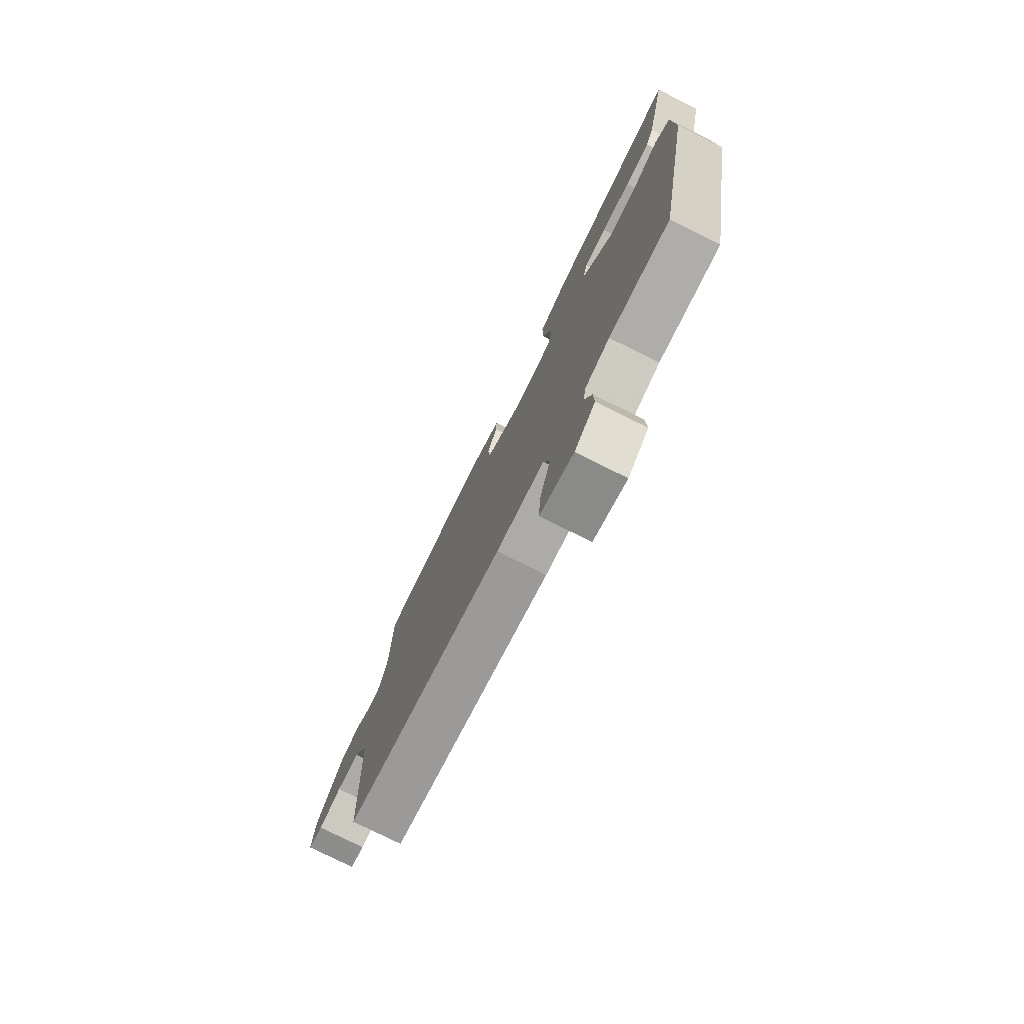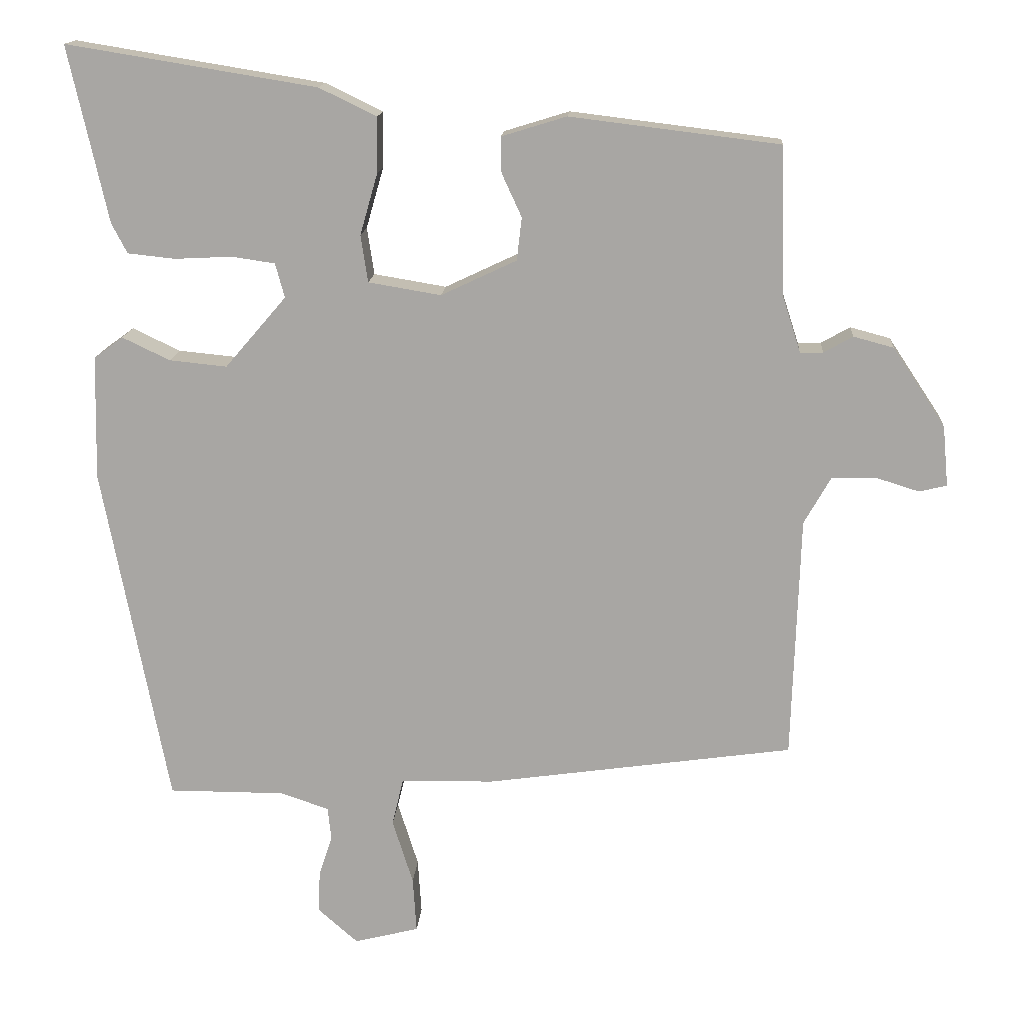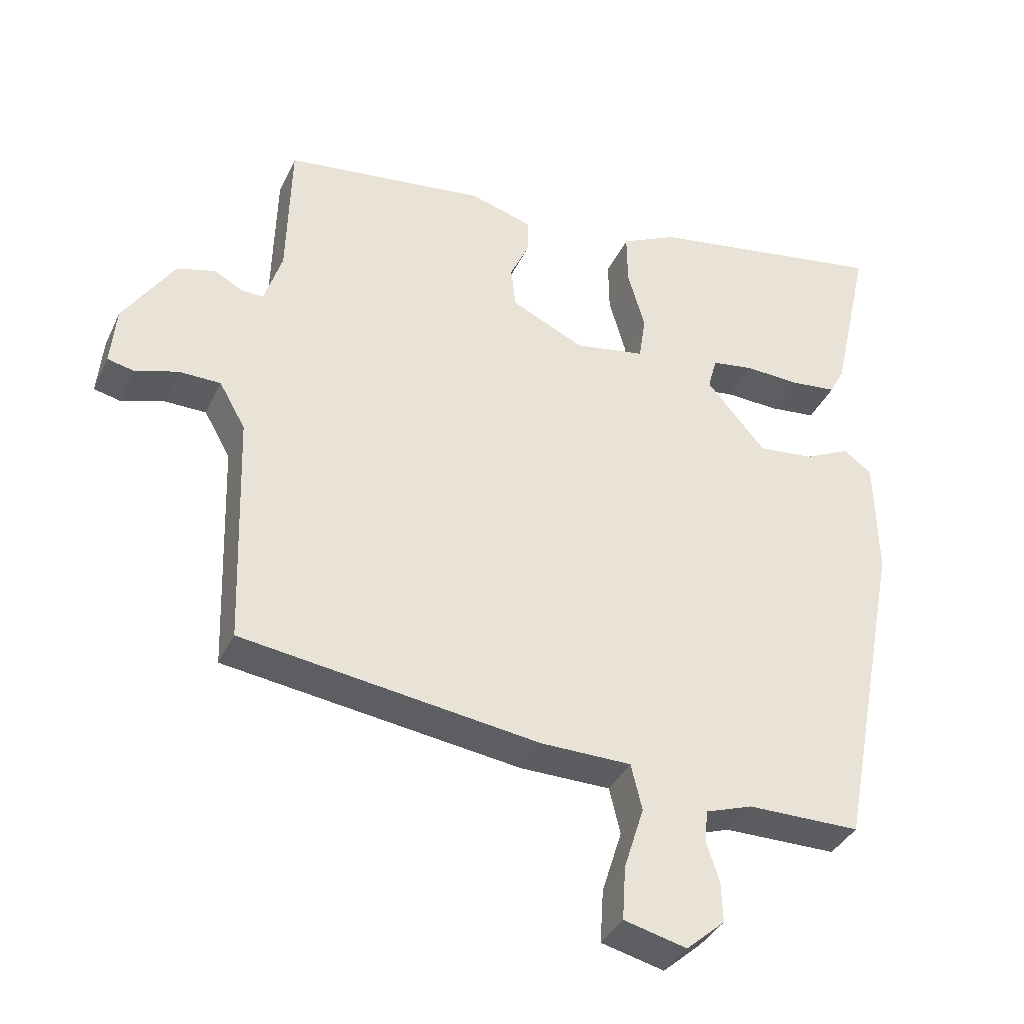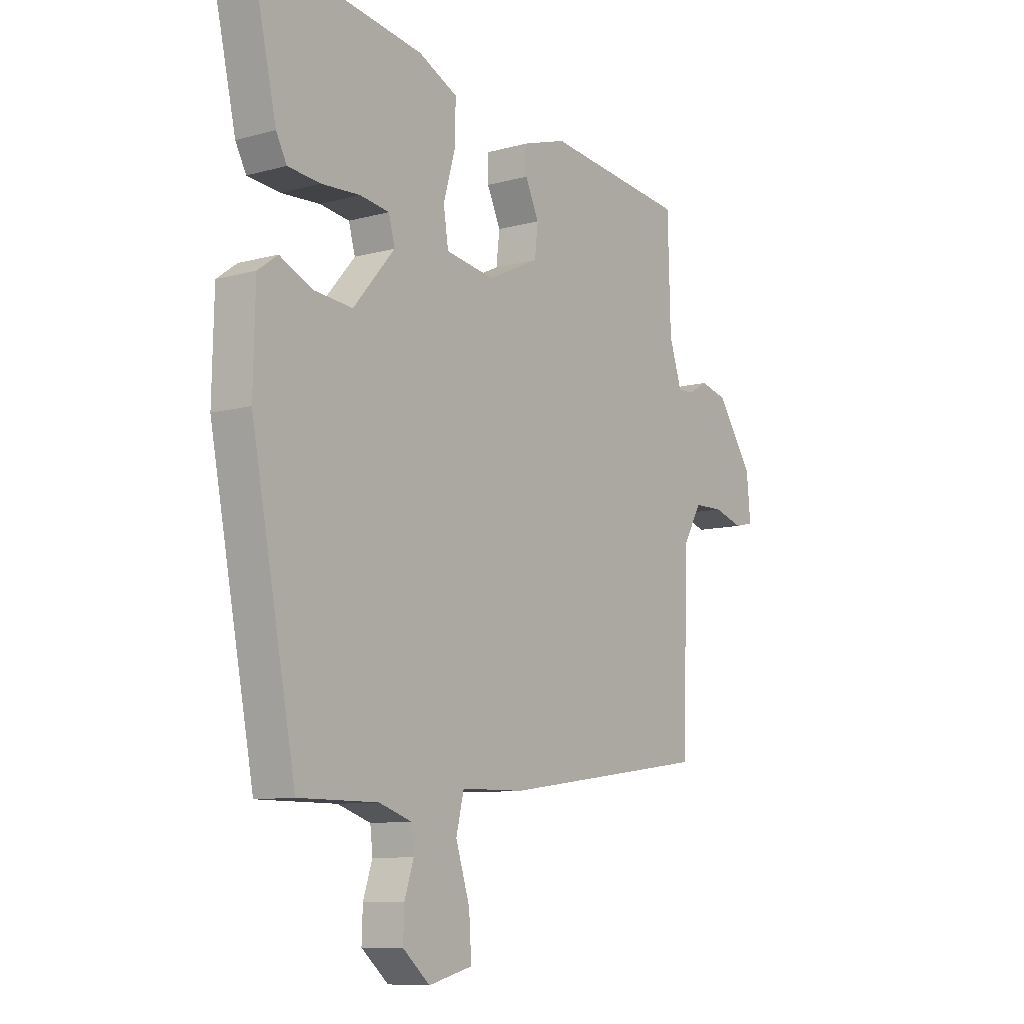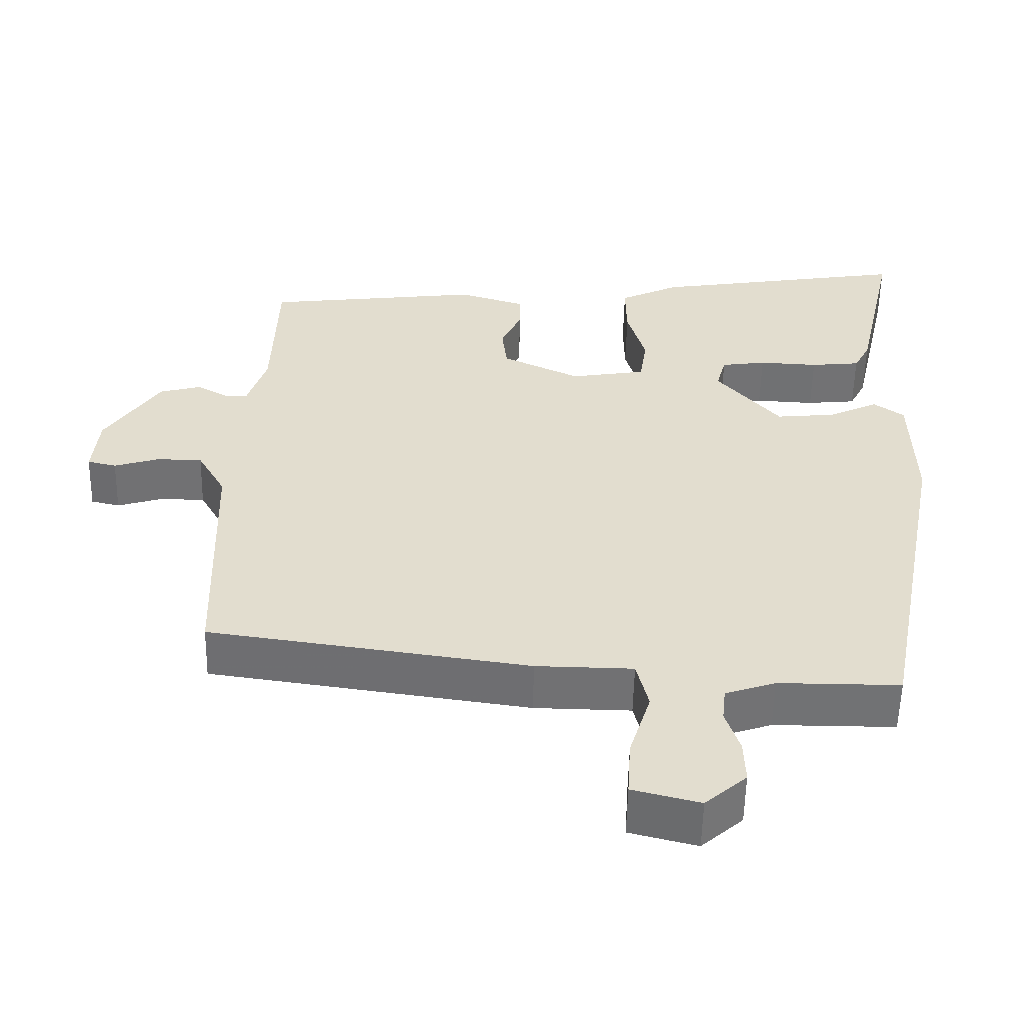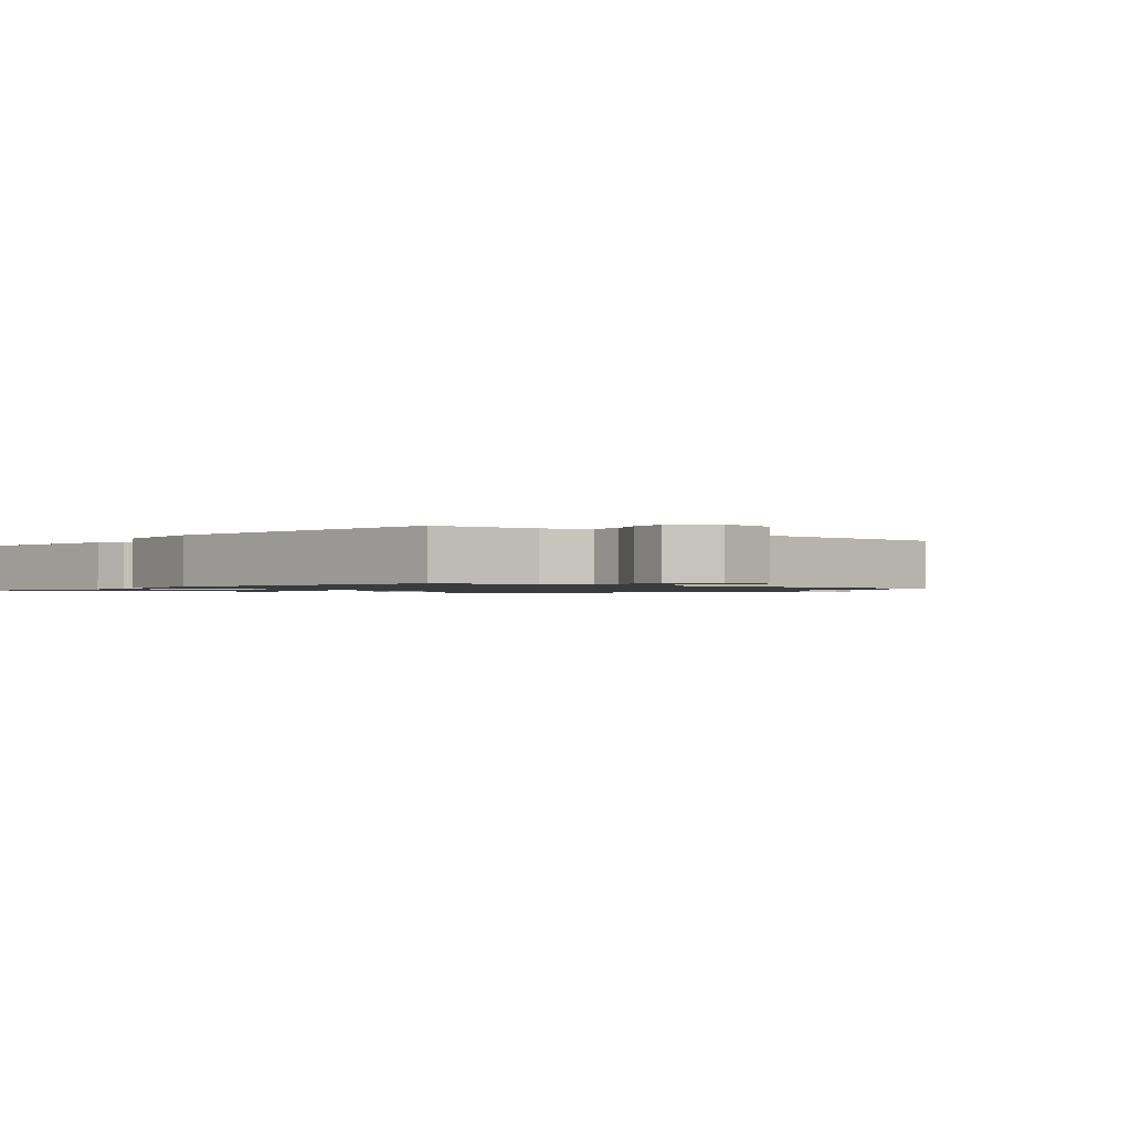
<metadata>
{"format":"obj","ext":"obj","renderer":"f3d","projection":"perspective","resolution":1024,"background":"white","views":[{"elev":-77.1,"azim":63.5,"up":"+Z"},{"elev":15.0,"azim":-176.0,"up":"+Z"},{"elev":-36.8,"azim":-22.8,"up":"+Z"},{"elev":-9.3,"azim":126.1,"up":"+Z"},{"elev":-55.4,"azim":-1.2,"up":"+Z"},{"elev":-1.2,"azim":145.1,"up":"+Y"}]}
</metadata>
<code>
v -0.479 0.07 0.437
v -0.185 0.07 0.473
v -0.094 0.07 0.445
v -0.095 0.07 0.395
v -0.123 0.07 0.334
v -0.116 0.07 0.274
v -0.01 0.07 0.224
v 0.092 0.07 0.241
v 0.102 0.07 0.307
v 0.077 0.07 0.394
v 0.076 0.07 0.471
v 0.157 0.07 0.51
v 0.508 0.07 0.567
v 0.453 0.07 0.32
v 0.431 0.07 0.278
v 0.364 0.07 0.271
v 0.284 0.07 0.275
v 0.223 0.07 0.266
v 0.21 0.07 0.218
v 0.296 0.07 0.118
v 0.377 0.07 0.126
v 0.444 0.07 0.158
v 0.485 0.07 0.128
v 0.489 0.07 -0.046
v 0.397 0.07 -0.526
v 0.233 0.07 -0.526
v 0.165 0.07 -0.549
v 0.16 0.07 -0.595
v 0.179 0.07 -0.653
v 0.181 0.07 -0.712
v 0.125 0.07 -0.761
v 0.034 0.07 -0.738
v 0.039 0.07 -0.66
v 0.068 0.07 -0.568
v 0.052 0.07 -0.501
v -0.079 0.07 -0.499
v -0.512 0.07 -0.438
v -0.523 0.07 -0.096
v -0.561 0.07 -0.029
v -0.622 0.07 -0.028
v -0.683 0.07 -0.047
v -0.722 0.07 -0.038
v -0.714 0.07 0.047
v -0.64 0.07 0.158
v -0.584 0.07 0.173
v -0.543 0.07 0.15
v -0.511 0.07 0.149
v -0.485 0.07 0.229
v -0.479 0 0.437
v -0.185 0 0.473
v -0.094 0 0.445
v -0.095 0 0.395
v -0.123 0 0.334
v -0.116 0 0.274
v -0.01 0 0.224
v 0.092 0 0.241
v 0.102 0 0.307
v 0.077 0 0.394
v 0.076 0 0.471
v 0.157 0 0.51
v 0.508 0 0.567
v 0.453 0 0.32
v 0.431 0 0.278
v 0.364 0 0.271
v 0.284 0 0.275
v 0.223 0 0.266
v 0.21 0 0.218
v 0.296 0 0.118
v 0.377 0 0.126
v 0.444 0 0.158
v 0.485 0 0.128
v 0.489 0 -0.046
v 0.397 0 -0.526
v 0.233 0 -0.526
v 0.165 0 -0.549
v 0.16 0 -0.595
v 0.179 0 -0.653
v 0.181 0 -0.712
v 0.125 0 -0.761
v 0.034 0 -0.738
v 0.039 0 -0.66
v 0.068 0 -0.568
v 0.052 0 -0.501
v -0.079 0 -0.499
v -0.512 0 -0.438
v -0.523 0 -0.096
v -0.561 0 -0.029
v -0.622 0 -0.028
v -0.683 0 -0.047
v -0.722 0 -0.038
v -0.714 0 0.047
v -0.64 0 0.158
v -0.584 0 0.173
v -0.543 0 0.15
v -0.511 0 0.149
v -0.485 0 0.229
f 44 45 46
f 43 44 46
f 42 43 46
f 41 42 46
f 40 41 46
f 39 40 46 47
f 38 39 47 48
f 37 38 48
f 36 37 48
f 35 36 48
f 32 33 34
f 31 32 34
f 30 31 34
f 29 30 34
f 28 29 34
f 27 28 34 35
f 35 48 1
f 27 35 1
f 26 27 1
f 24 25 26
f 23 24 26
f 22 23 26
f 21 22 26
f 15 16 17
f 14 15 17
f 13 14 17
f 12 13 17
f 11 12 17
f 10 11 17
f 9 10 17
f 9 17 18
f 8 9 18 19
f 3 4 5
f 2 3 5
f 1 2 5
f 1 5 6
f 26 1 6 7
f 20 21 26
f 19 20 26
f 8 19 26
f 7 8 26
f 94 93 92
f 94 92 91
f 94 91 90
f 94 90 89
f 94 89 88
f 95 94 88 87
f 96 95 87 86
f 96 86 85
f 96 85 84
f 96 84 83
f 82 81 80
f 82 80 79
f 82 79 78
f 82 78 77
f 82 77 76
f 83 82 76 75
f 49 96 83
f 49 83 75
f 49 75 74
f 74 73 72
f 74 72 71
f 74 71 70
f 74 70 69
f 65 64 63
f 65 63 62
f 65 62 61
f 65 61 60
f 65 60 59
f 65 59 58
f 65 58 57
f 66 65 57
f 67 66 57 56
f 53 52 51
f 53 51 50
f 53 50 49
f 54 53 49
f 55 54 49 74
f 74 69 68
f 74 68 67
f 74 67 56
f 74 56 55
f 1 49 50 2
f 2 50 51 3
f 3 51 52 4
f 4 52 53 5
f 5 53 54 6
f 6 54 55 7
f 7 55 56 8
f 8 56 57 9
f 9 57 58 10
f 10 58 59 11
f 11 59 60 12
f 12 60 61 13
f 13 61 62 14
f 14 62 63 15
f 15 63 64 16
f 16 64 65 17
f 17 65 66 18
f 18 66 67 19
f 19 67 68 20
f 20 68 69 21
f 21 69 70 22
f 22 70 71 23
f 23 71 72 24
f 24 72 73 25
f 25 73 74 26
f 26 74 75 27
f 27 75 76 28
f 28 76 77 29
f 29 77 78 30
f 30 78 79 31
f 31 79 80 32
f 32 80 81 33
f 33 81 82 34
f 34 82 83 35
f 35 83 84 36
f 36 84 85 37
f 37 85 86 38
f 38 86 87 39
f 39 87 88 40
f 40 88 89 41
f 41 89 90 42
f 42 90 91 43
f 43 91 92 44
f 44 92 93 45
f 45 93 94 46
f 46 94 95 47
f 47 95 96 48
f 48 96 49 1

</code>
